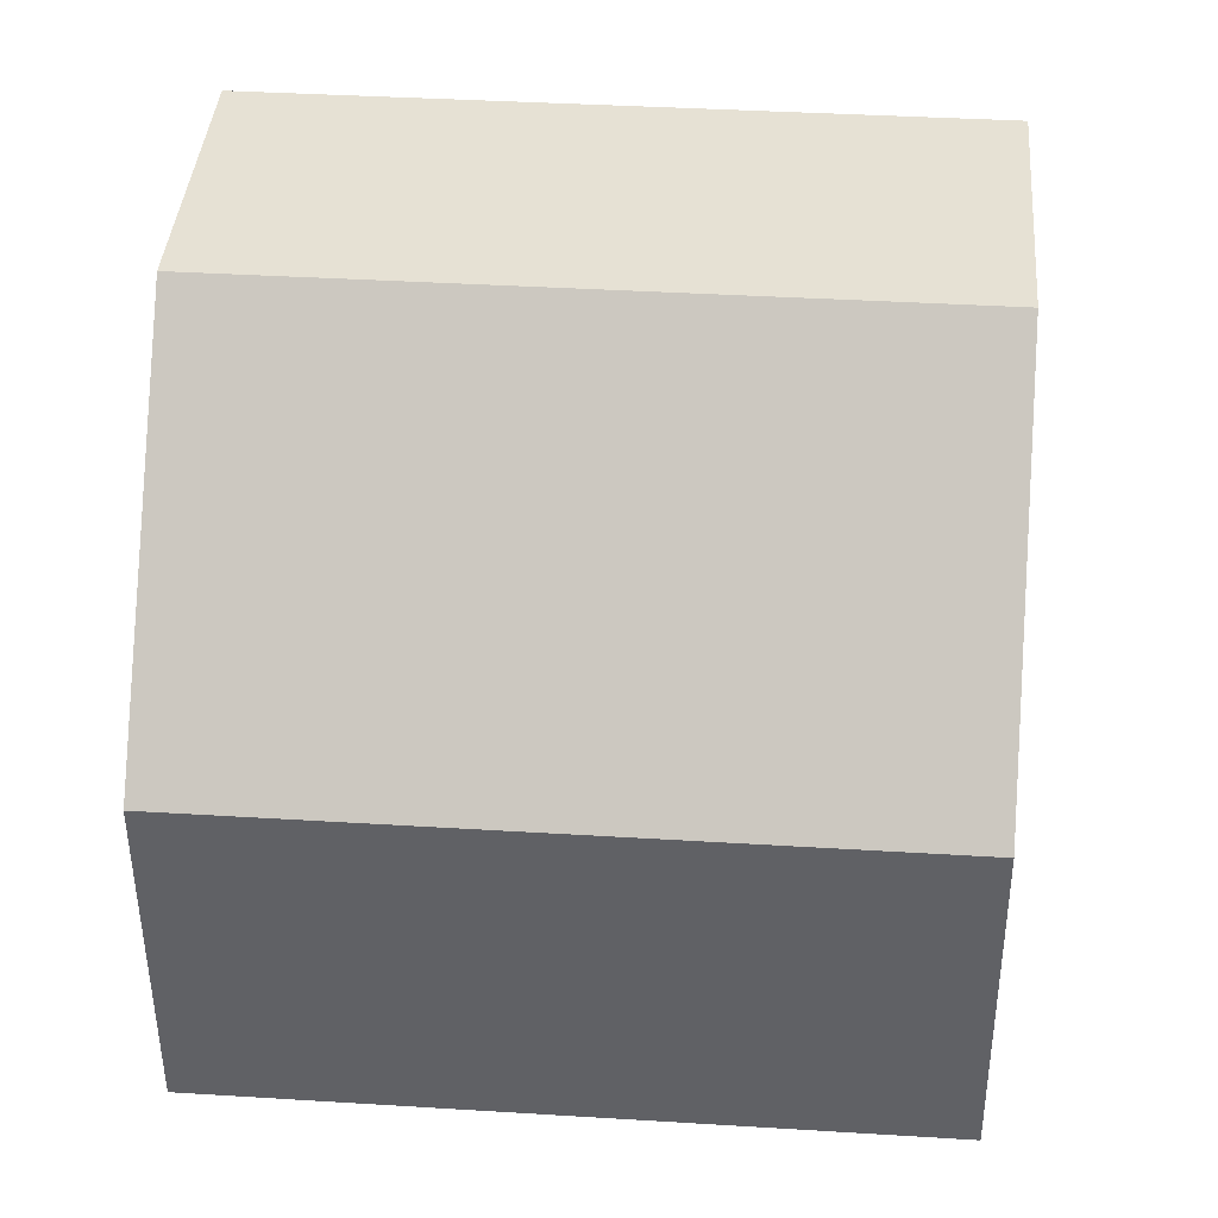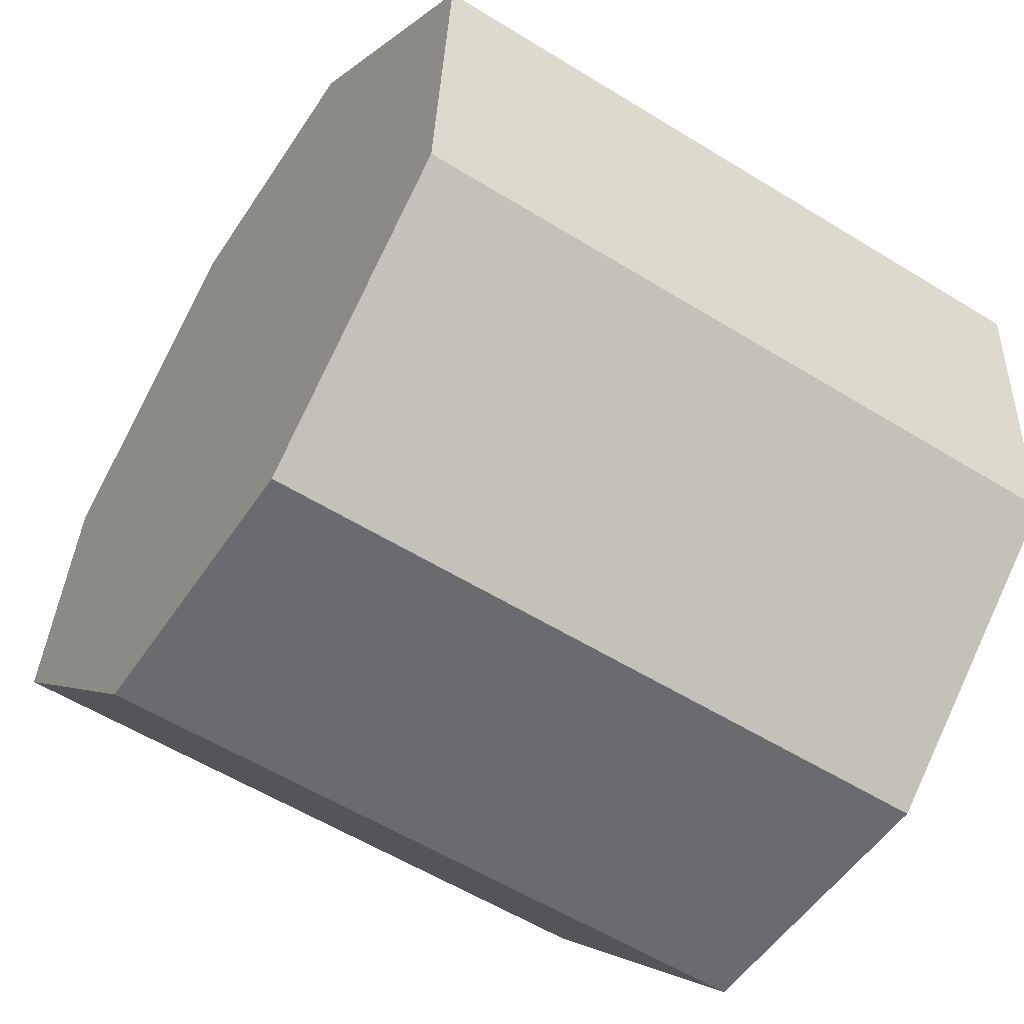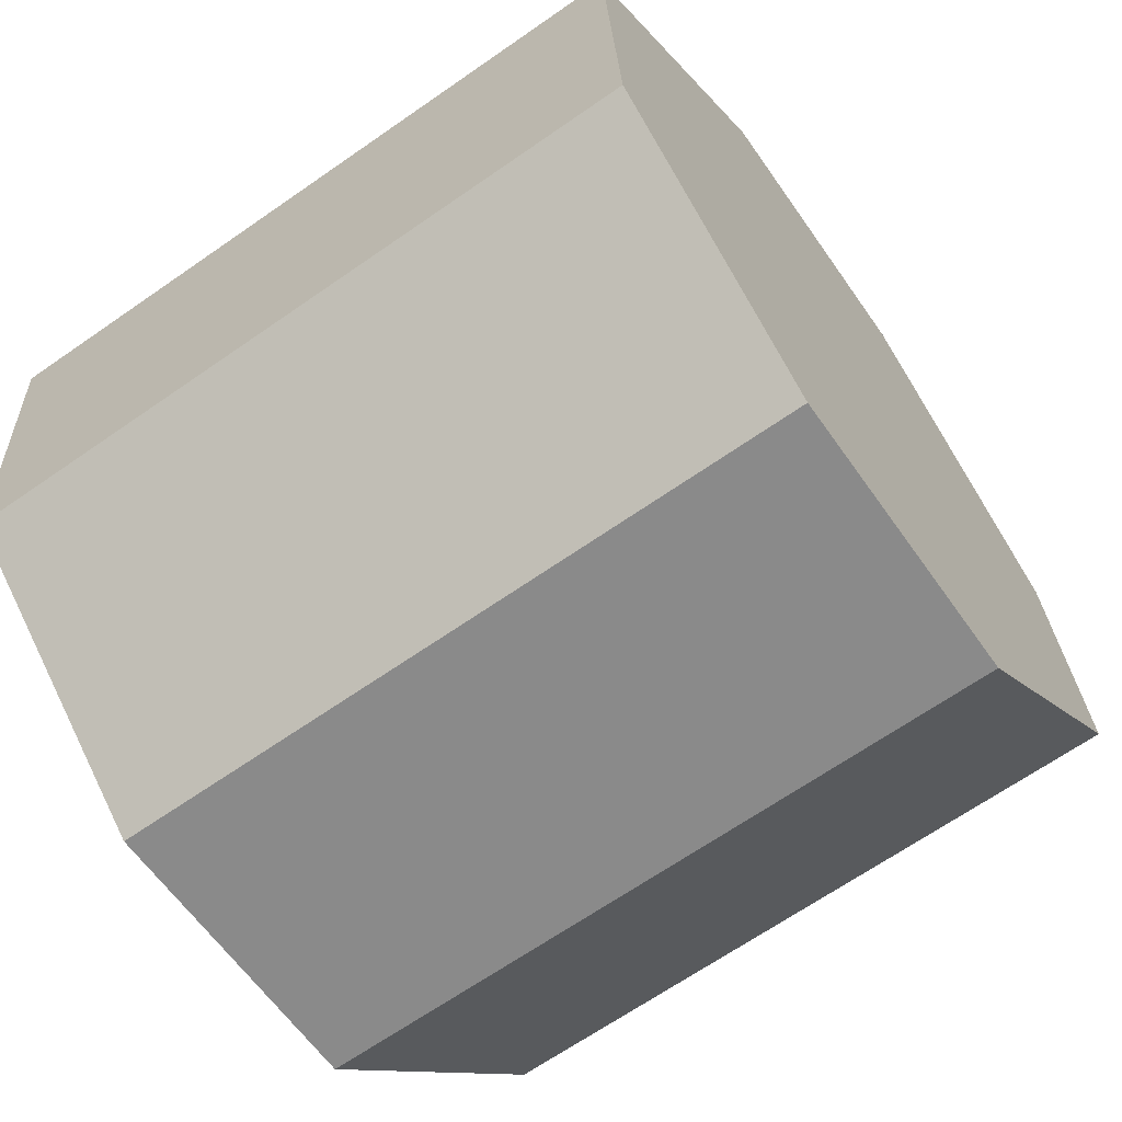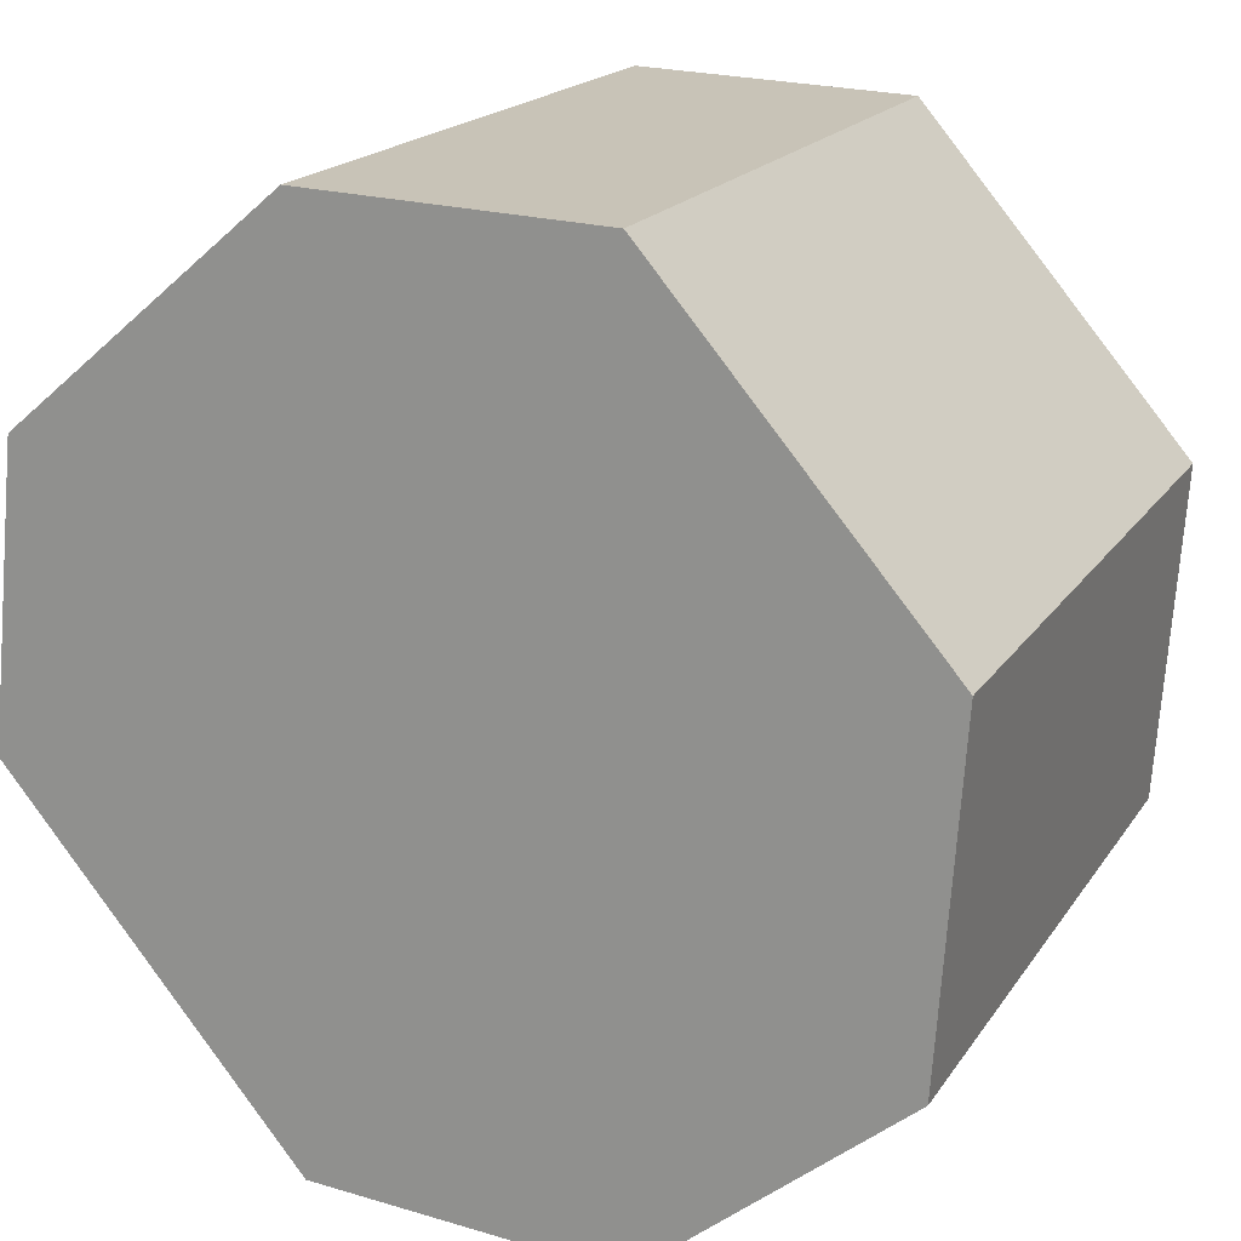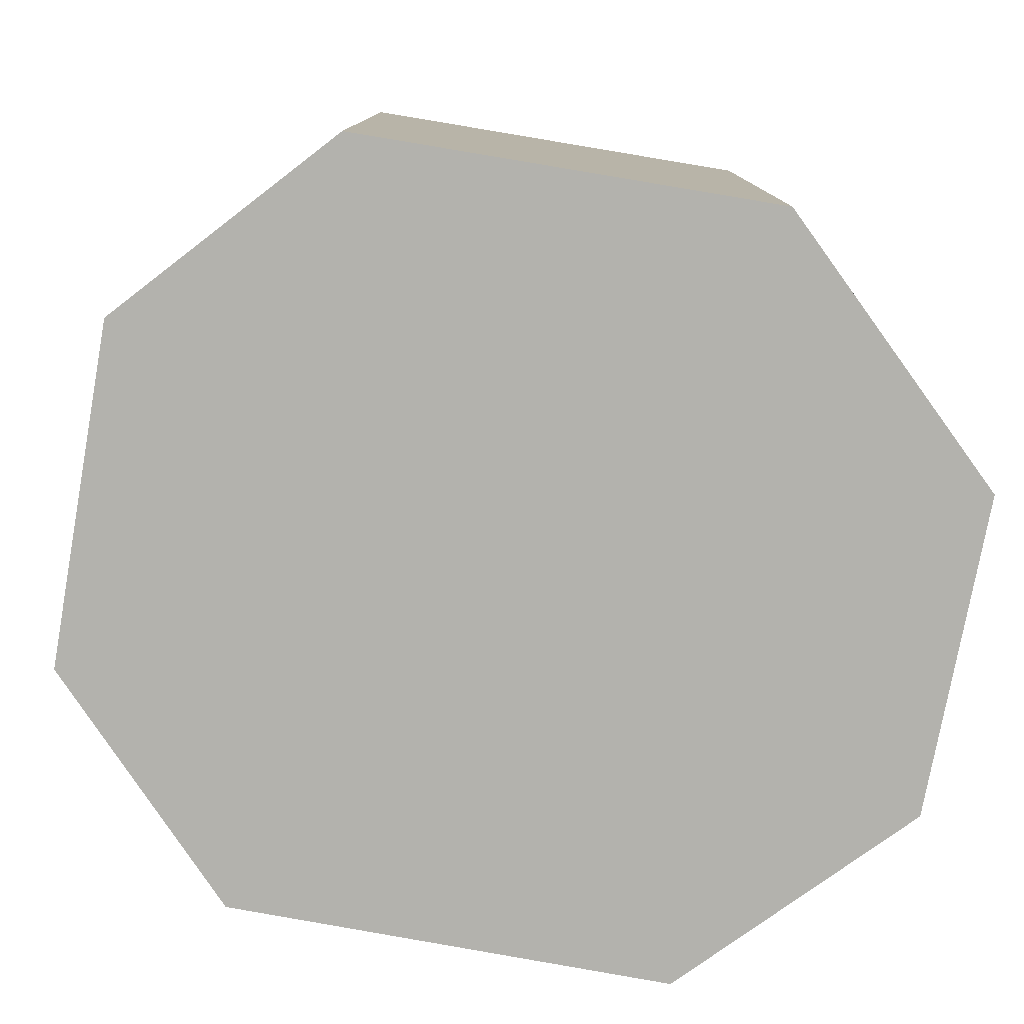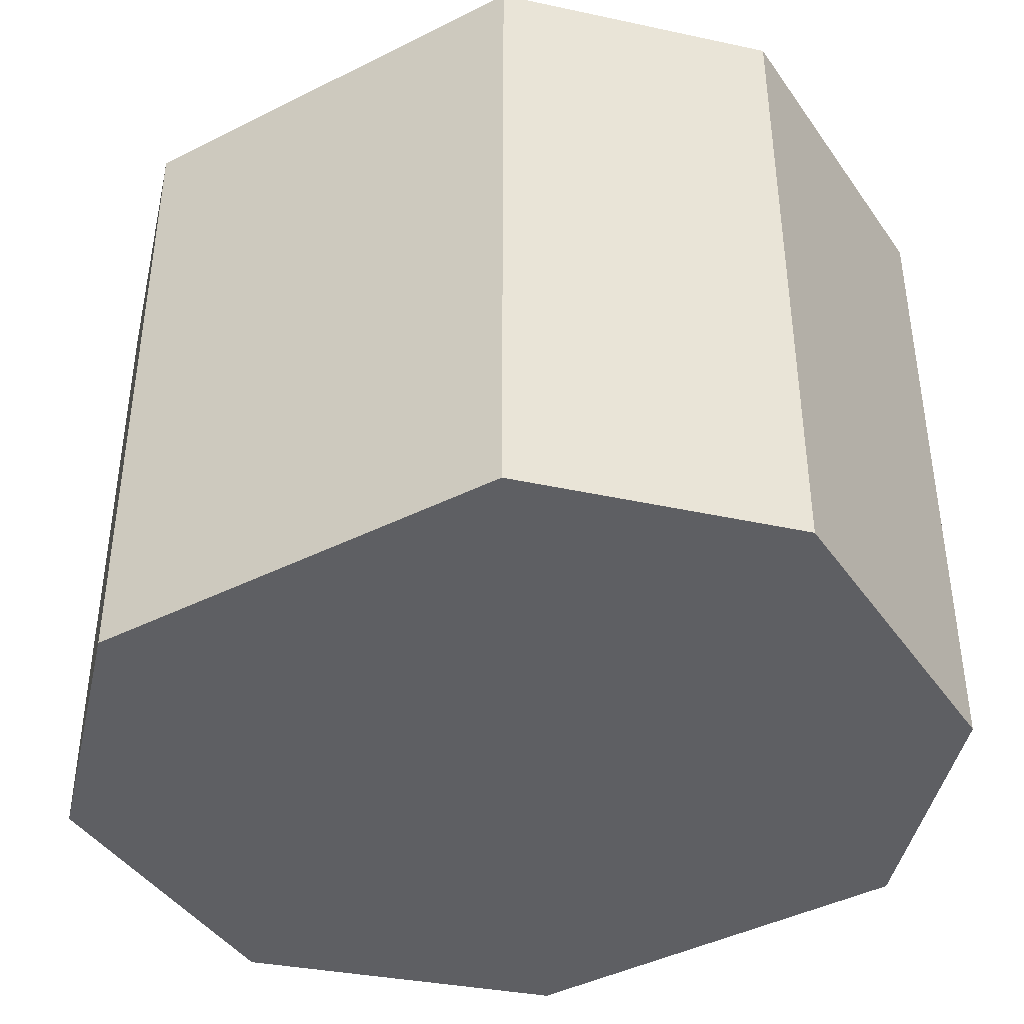
<metadata>
{"format":"obj","ext":"obj","renderer":"f3d","projection":"perspective","resolution":1024,"background":"white","views":[{"elev":37.0,"azim":94.6,"up":"+Z"},{"elev":-57.3,"azim":57.3,"up":"+Z"},{"elev":-66.9,"azim":124.9,"up":"+Z"},{"elev":18.4,"azim":23.3,"up":"+Z"},{"elev":-79.4,"azim":39.9,"up":"+Y"},{"elev":-41.6,"azim":-98.5,"up":"+Y"}]}
</metadata>
<code>
v  0 3.124 1.913e-16
v  2.63 3.124 -1.652
v  1.289 3.124 -1.55
v  0.141 3.124 1.301
v  3.769 3.124 -0.723
v  1.332 3.124 2.312
v  3.873 3.124 0.8
v  2.621 3.124 2.259
v  3.873 -4.899e-17 0.8
v  3.769 4.427e-17 -0.723
v  2.63 1.012e-16 -1.652
v  1.289 9.491e-17 -1.55
v  0 0 0
v  0.141 -7.966e-17 1.301
v  1.332 -1.416e-16 2.312
v  2.621 -1.383e-16 2.259
g defaultobject
f 1 2 3
f 2 1 4
f 2 4 5
f 5 4 6
f 5 6 7
f 7 6 8
f 9 5 7
f 5 9 10
f 10 2 5
f 2 10 11
f 11 3 2
f 3 11 12
f 12 1 3
f 1 12 13
f 13 4 1
f 4 13 14
f 14 6 4
f 6 14 15
f 15 8 6
f 8 15 16
f 16 7 8
f 7 16 9
f 11 13 12
f 13 11 14
f 14 11 10
f 14 10 15
f 15 10 9
f 15 9 16

</code>
